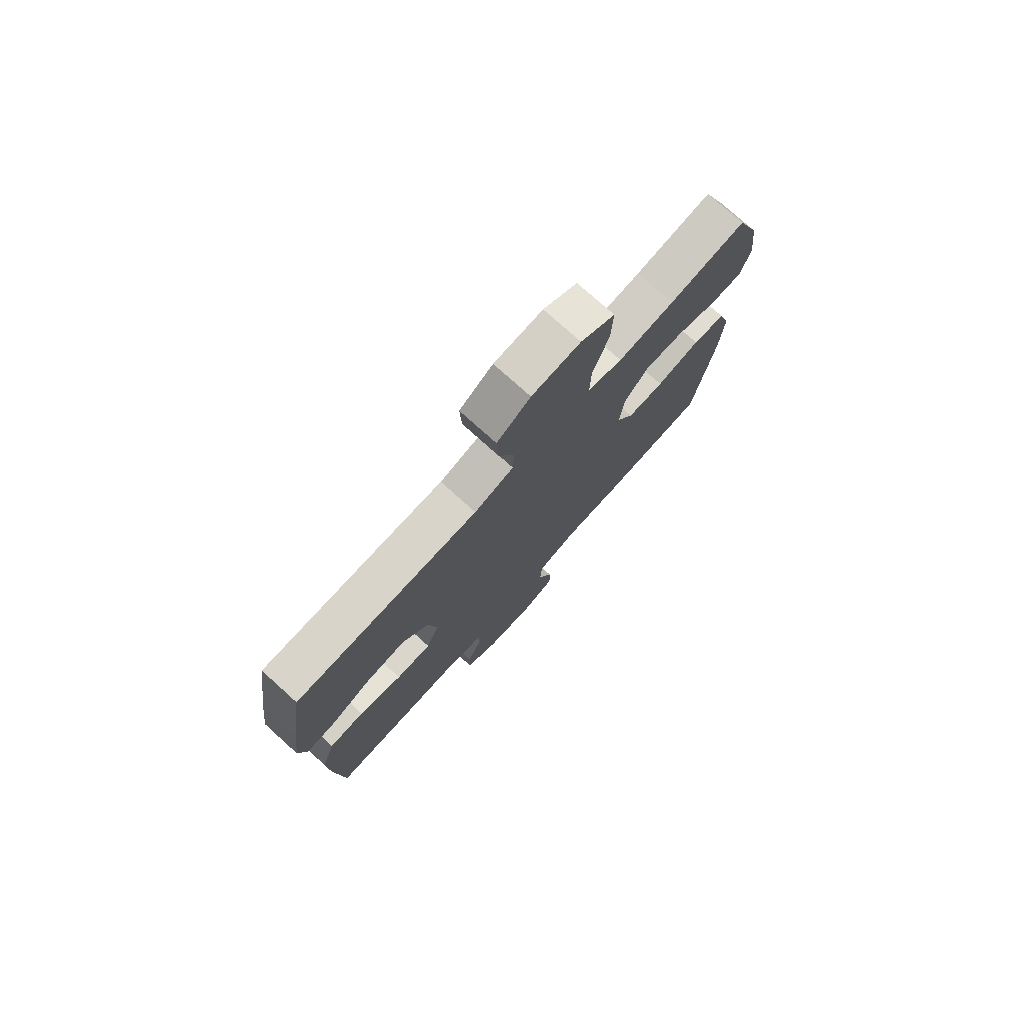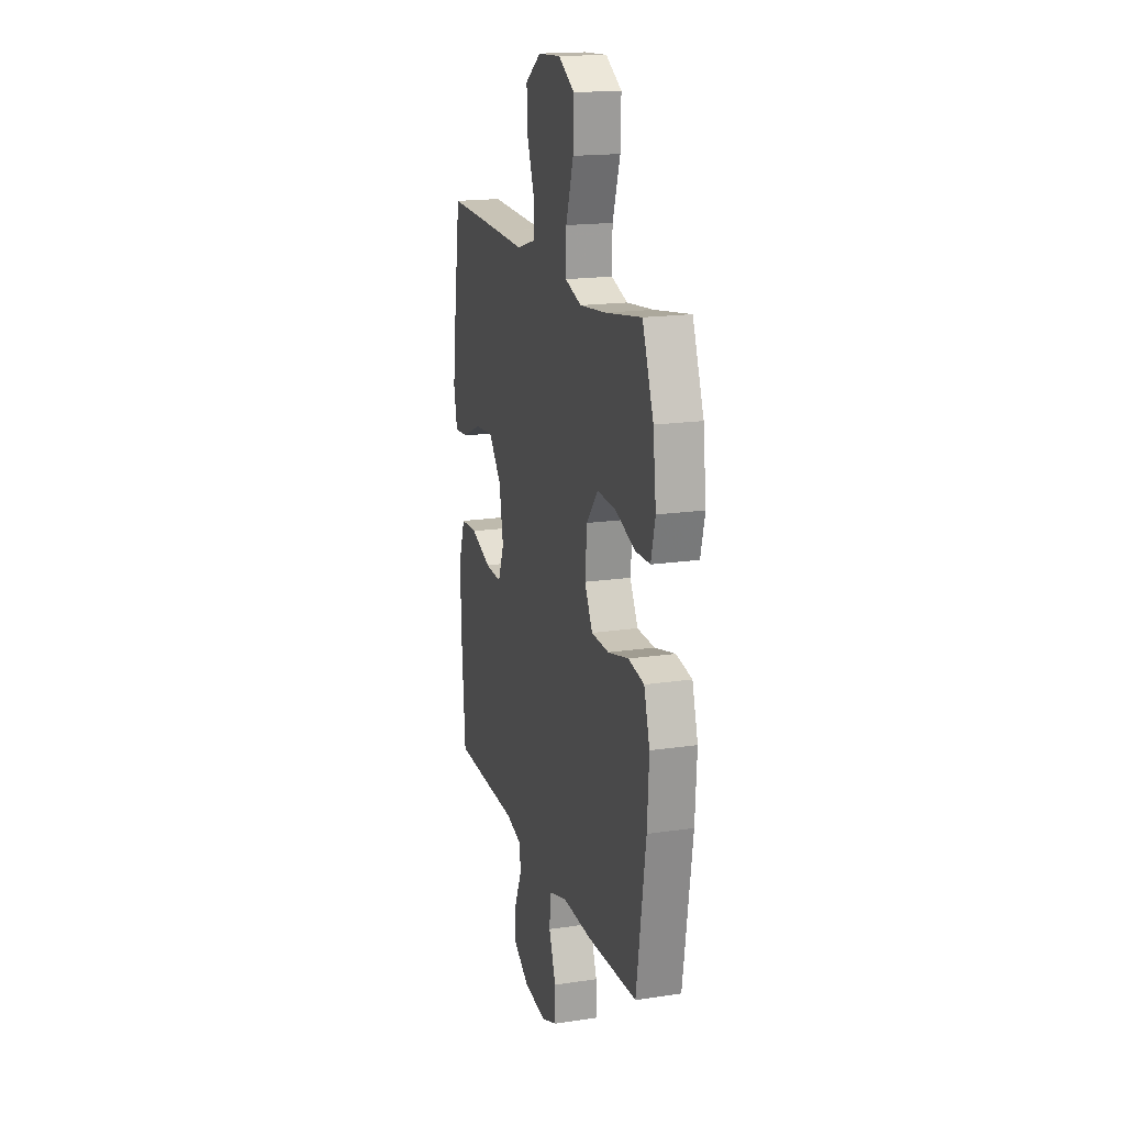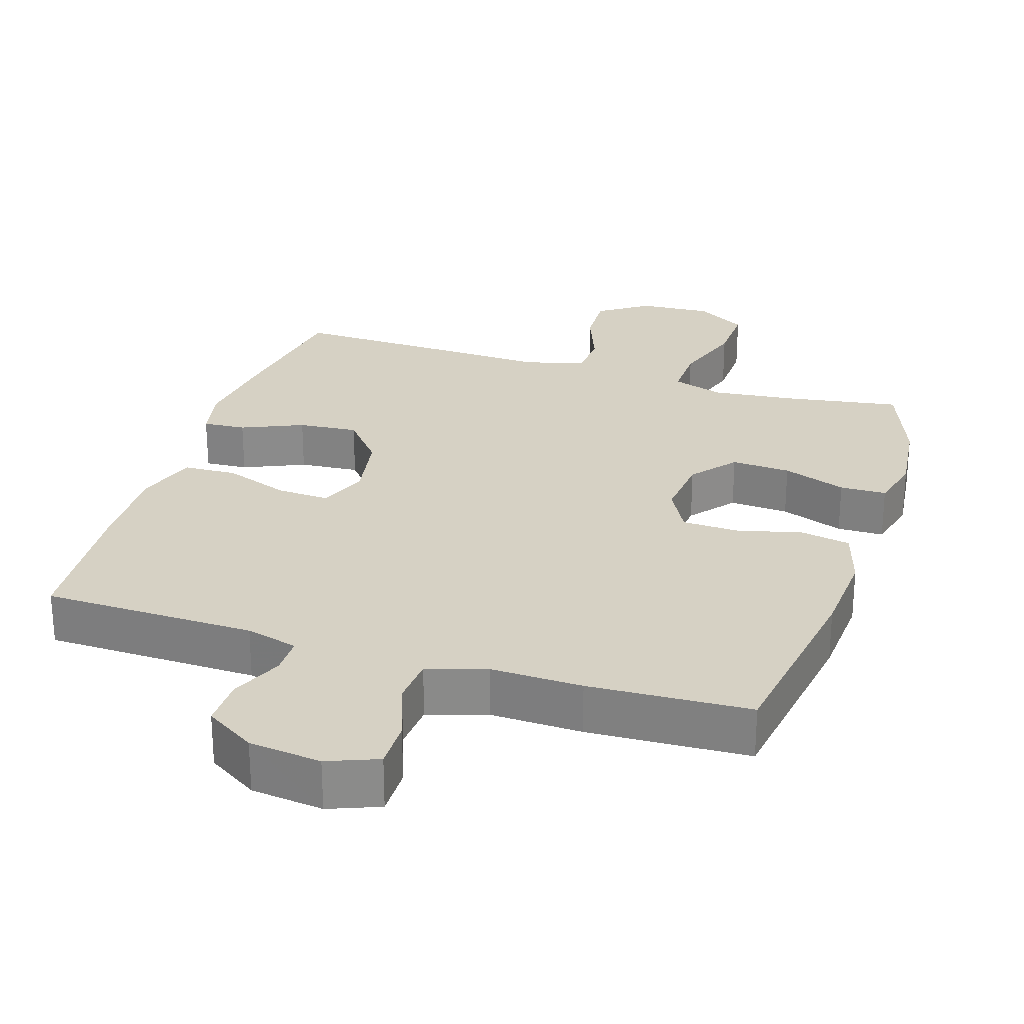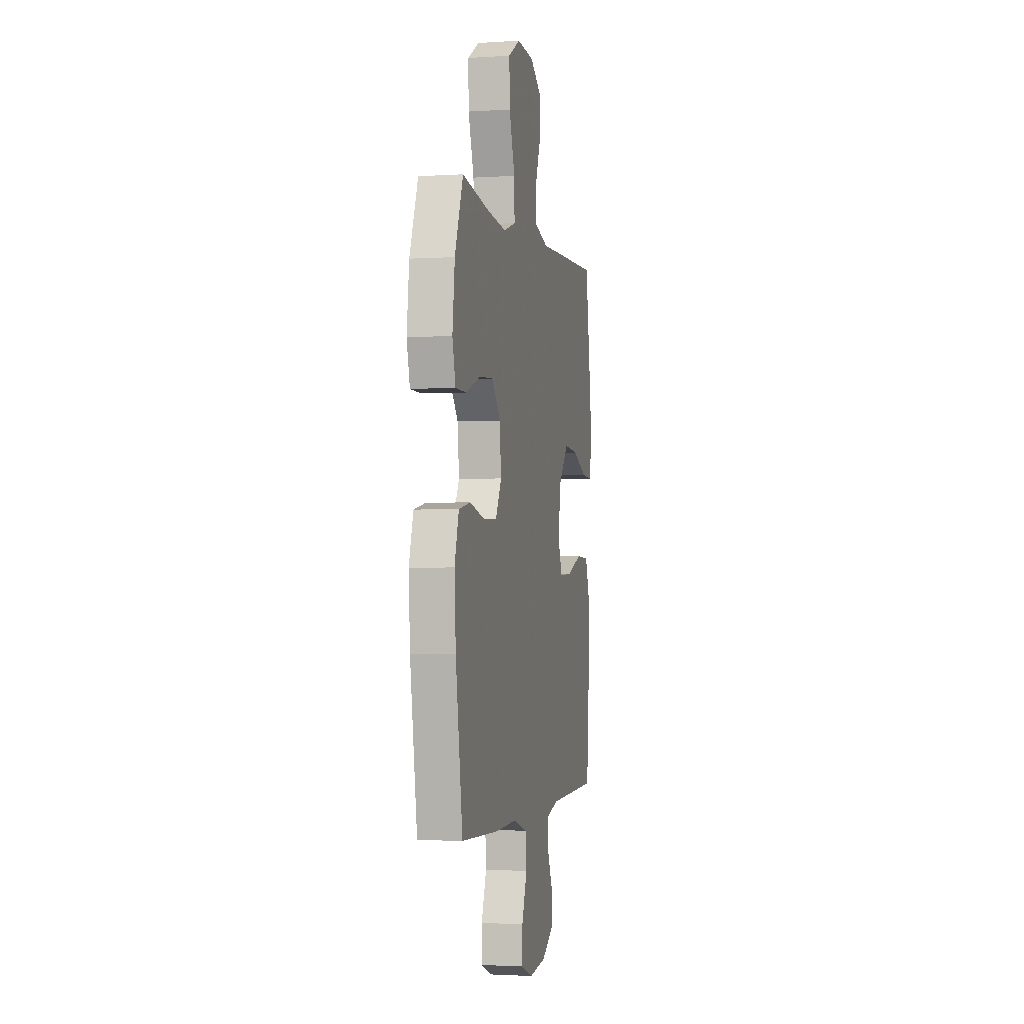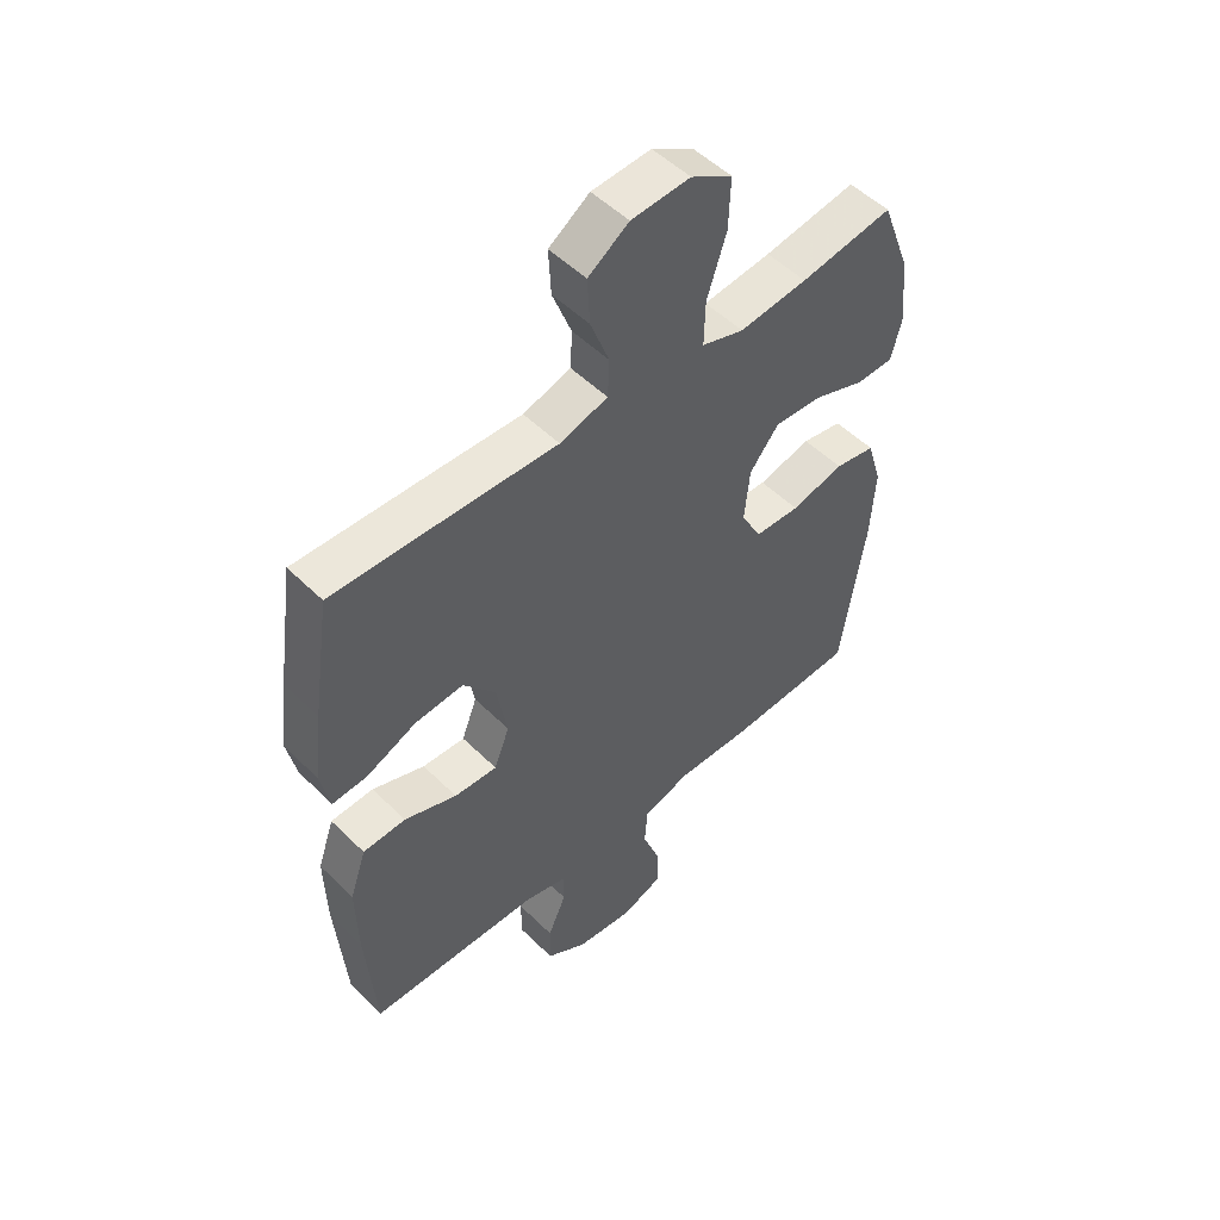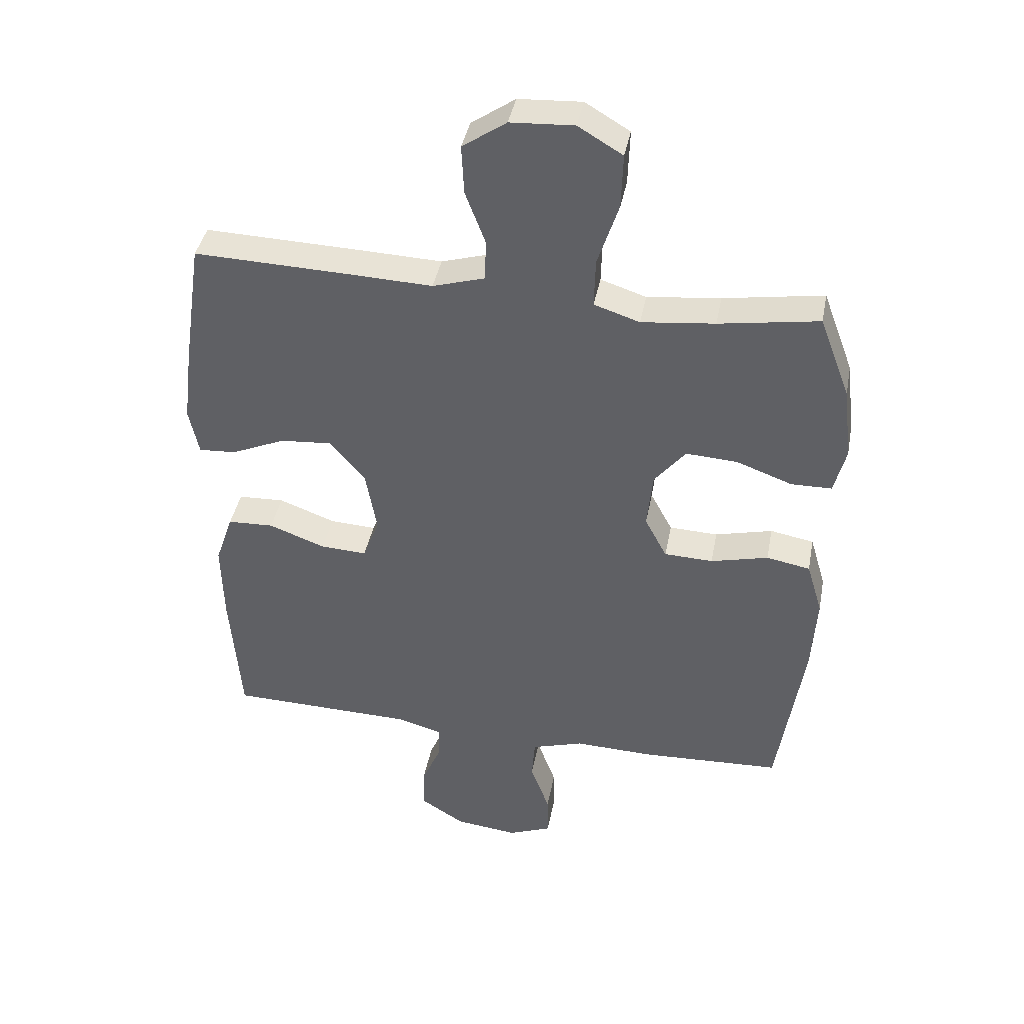
<metadata>
{"format":"obj","ext":"obj","renderer":"f3d","projection":"perspective","resolution":1024,"background":"white","views":[{"elev":76.7,"azim":132.0,"up":"+Z"},{"elev":17.7,"azim":-106.4,"up":"+Z"},{"elev":26.6,"azim":-162.3,"up":"+Y"},{"elev":-2.1,"azim":-77.3,"up":"+Z"},{"elev":51.6,"azim":136.7,"up":"+Z"},{"elev":40.5,"azim":-169.3,"up":"+Z"}]}
</metadata>
<code>
v 0.5 0.07 0.5
v 0.531 0.07 0.291
v 0.546 0.07 0.169
v 0.53 0.07 0.093
v 0.469 0.07 0.097
v 0.382 0.07 0.135
v 0.297 0.07 0.142
v 0.24 0.07 0.073
v 0.222 0.07 -0.029
v 0.249 0.07 -0.099
v 0.324 0.07 -0.095
v 0.416 0.07 -0.061
v 0.491 0.07 -0.064
v 0.52 0.07 -0.149
v 0.517 0.07 -0.281
v 0.5 0.07 -0.5
v 0.199 0.07 -0.507
v 0.125 0.07 -0.527
v 0.125 0.07 -0.582
v 0.157 0.07 -0.656
v 0.158 0.07 -0.726
v 0.087 0.07 -0.771
v -0.015 0.07 -0.783
v -0.086 0.07 -0.755
v -0.085 0.07 -0.685
v -0.054 0.07 -0.6
v -0.059 0.07 -0.532
v -0.143 0.07 -0.506
v -0.272 0.07 -0.51
v -0.5 0.07 -0.5
v -0.542 0.07 -0.221
v -0.55 0.07 -0.093
v -0.524 0.07 -0.006
v -0.453 0.07 0.007
v -0.36 0.07 -0.016
v -0.281 0.07 -0.013
v -0.245 0.07 0.054
v -0.254 0.07 0.147
v -0.305 0.07 0.21
v -0.389 0.07 0.205
v -0.479 0.07 0.172
v -0.545 0.07 0.173
v -0.564 0.07 0.248
v -0.55 0.07 0.367
v -0.5 0.07 0.5
v -0.338 0.07 0.474
v -0.219 0.07 0.461
v -0.145 0.07 0.485
v -0.147 0.07 0.564
v -0.181 0.07 0.668
v -0.184 0.07 0.757
v -0.112 0.07 0.8
v -0.009 0.07 0.794
v 0.062 0.07 0.745
v 0.058 0.07 0.665
v 0.025 0.07 0.578
v 0.028 0.07 0.512
v 0.112 0.07 0.487
v 0.243 0.07 0.492
v 0.5 0 0.5
v 0.531 0 0.291
v 0.546 0 0.169
v 0.53 0 0.093
v 0.469 0 0.097
v 0.382 0 0.135
v 0.297 0 0.142
v 0.24 0 0.073
v 0.222 0 -0.029
v 0.249 0 -0.099
v 0.324 0 -0.095
v 0.416 0 -0.061
v 0.491 0 -0.064
v 0.52 0 -0.149
v 0.517 0 -0.281
v 0.5 0 -0.5
v 0.199 0 -0.507
v 0.125 0 -0.527
v 0.125 0 -0.582
v 0.157 0 -0.656
v 0.158 0 -0.726
v 0.087 0 -0.771
v -0.015 0 -0.783
v -0.086 0 -0.755
v -0.085 0 -0.685
v -0.054 0 -0.6
v -0.059 0 -0.532
v -0.143 0 -0.506
v -0.272 0 -0.51
v -0.5 0 -0.5
v -0.542 0 -0.221
v -0.55 0 -0.093
v -0.524 0 -0.006
v -0.453 0 0.007
v -0.36 0 -0.016
v -0.281 0 -0.013
v -0.245 0 0.054
v -0.254 0 0.147
v -0.305 0 0.21
v -0.389 0 0.205
v -0.479 0 0.172
v -0.545 0 0.173
v -0.564 0 0.248
v -0.55 0 0.367
v -0.5 0 0.5
v -0.338 0 0.474
v -0.219 0 0.461
v -0.145 0 0.485
v -0.147 0 0.564
v -0.181 0 0.668
v -0.184 0 0.757
v -0.112 0 0.8
v -0.009 0 0.794
v 0.062 0 0.745
v 0.058 0 0.665
v 0.025 0 0.578
v 0.028 0 0.512
v 0.112 0 0.487
v 0.243 0 0.492
f 4 5 6
f 3 4 6
f 2 3 6
f 1 2 6
f 59 1 6
f 58 59 6
f 57 58 6 7
f 54 55 56
f 53 54 56
f 52 53 56
f 51 52 56
f 50 51 56
f 49 50 56
f 48 49 56 57
f 57 7 8
f 48 57 8
f 47 48 8
f 44 45 46
f 43 44 46
f 42 43 46
f 41 42 46
f 40 41 46
f 39 40 46 47
f 47 8 9
f 39 47 9
f 38 39 9
f 33 34 35
f 32 33 35
f 31 32 35
f 30 31 35
f 29 30 35
f 28 29 35
f 27 28 35 36
f 24 25 26
f 23 24 26
f 22 23 26
f 21 22 26
f 20 21 26
f 19 20 26
f 18 19 26 27
f 27 36 37
f 18 27 37
f 17 18 37
f 15 16 17
f 14 15 17
f 13 14 17
f 12 13 17
f 11 12 17
f 38 9 10
f 37 38 10
f 17 37 10
f 10 11 17
f 65 64 63
f 65 63 62
f 65 62 61
f 65 61 60
f 65 60 118
f 65 118 117
f 66 65 117 116
f 115 114 113
f 115 113 112
f 115 112 111
f 115 111 110
f 115 110 109
f 115 109 108
f 116 115 108 107
f 67 66 116
f 67 116 107
f 67 107 106
f 105 104 103
f 105 103 102
f 105 102 101
f 105 101 100
f 105 100 99
f 106 105 99 98
f 68 67 106
f 68 106 98
f 68 98 97
f 94 93 92
f 94 92 91
f 94 91 90
f 94 90 89
f 94 89 88
f 94 88 87
f 95 94 87 86
f 85 84 83
f 85 83 82
f 85 82 81
f 85 81 80
f 85 80 79
f 85 79 78
f 86 85 78 77
f 96 95 86
f 96 86 77
f 96 77 76
f 76 75 74
f 76 74 73
f 76 73 72
f 76 72 71
f 76 71 70
f 69 68 97
f 69 97 96
f 69 96 76
f 76 70 69
f 1 60 61 2
f 2 61 62 3
f 3 62 63 4
f 4 63 64 5
f 5 64 65 6
f 6 65 66 7
f 7 66 67 8
f 8 67 68 9
f 9 68 69 10
f 10 69 70 11
f 11 70 71 12
f 12 71 72 13
f 13 72 73 14
f 14 73 74 15
f 15 74 75 16
f 16 75 76 17
f 17 76 77 18
f 18 77 78 19
f 19 78 79 20
f 20 79 80 21
f 21 80 81 22
f 22 81 82 23
f 23 82 83 24
f 24 83 84 25
f 25 84 85 26
f 26 85 86 27
f 27 86 87 28
f 28 87 88 29
f 29 88 89 30
f 30 89 90 31
f 31 90 91 32
f 32 91 92 33
f 33 92 93 34
f 34 93 94 35
f 35 94 95 36
f 36 95 96 37
f 37 96 97 38
f 38 97 98 39
f 39 98 99 40
f 40 99 100 41
f 41 100 101 42
f 42 101 102 43
f 43 102 103 44
f 44 103 104 45
f 45 104 105 46
f 46 105 106 47
f 47 106 107 48
f 48 107 108 49
f 49 108 109 50
f 50 109 110 51
f 51 110 111 52
f 52 111 112 53
f 53 112 113 54
f 54 113 114 55
f 55 114 115 56
f 56 115 116 57
f 57 116 117 58
f 58 117 118 59
f 59 118 60 1

</code>
